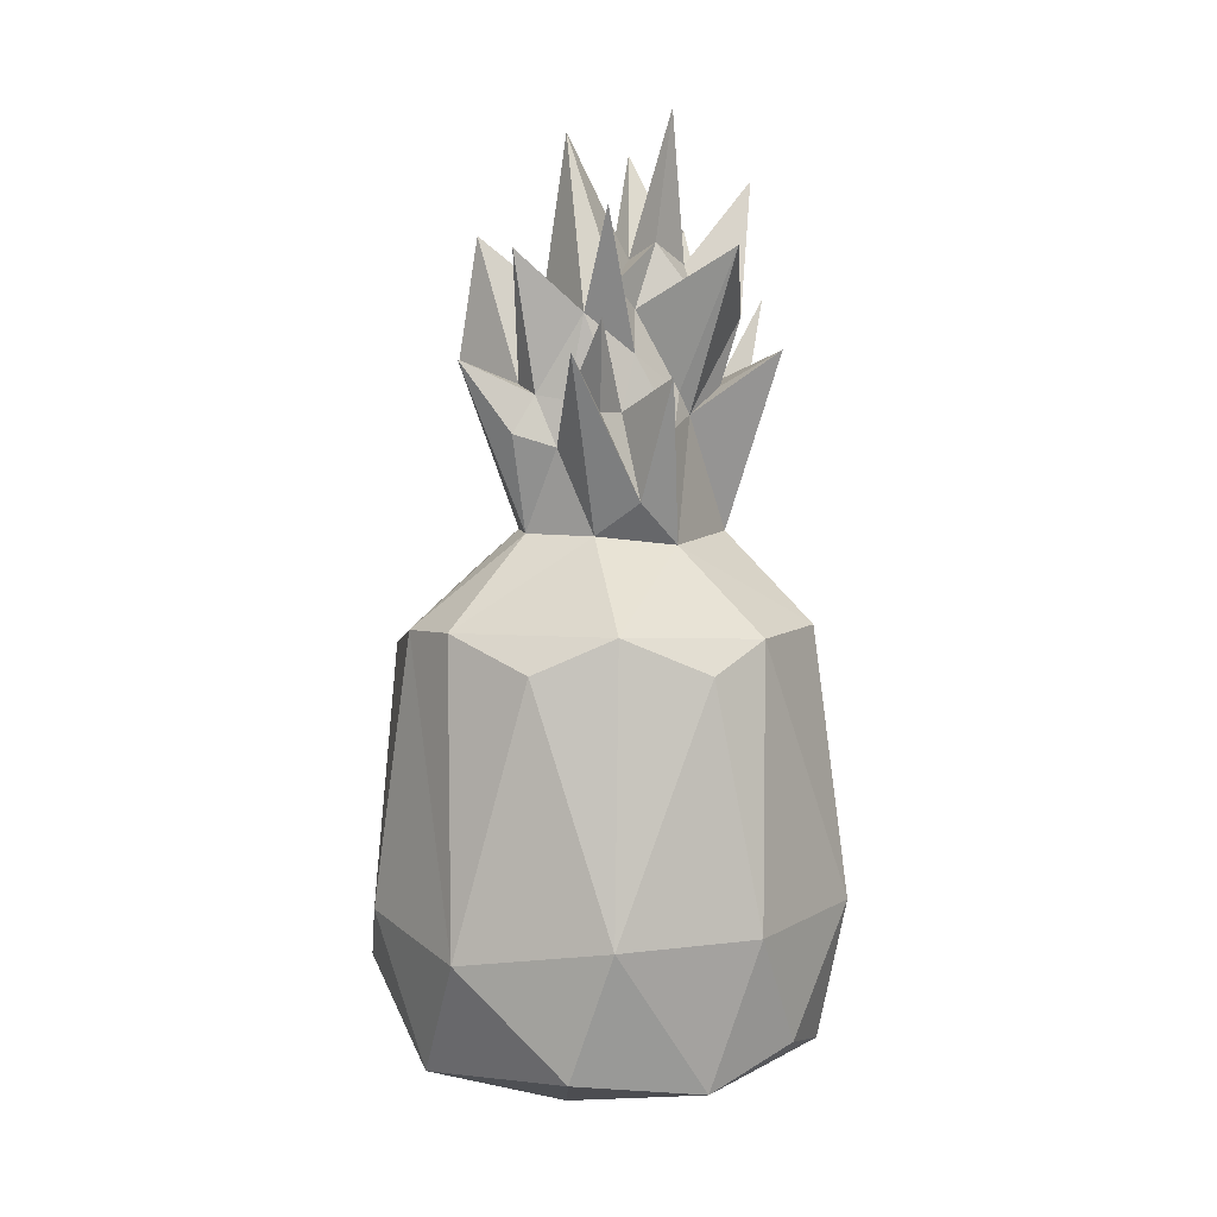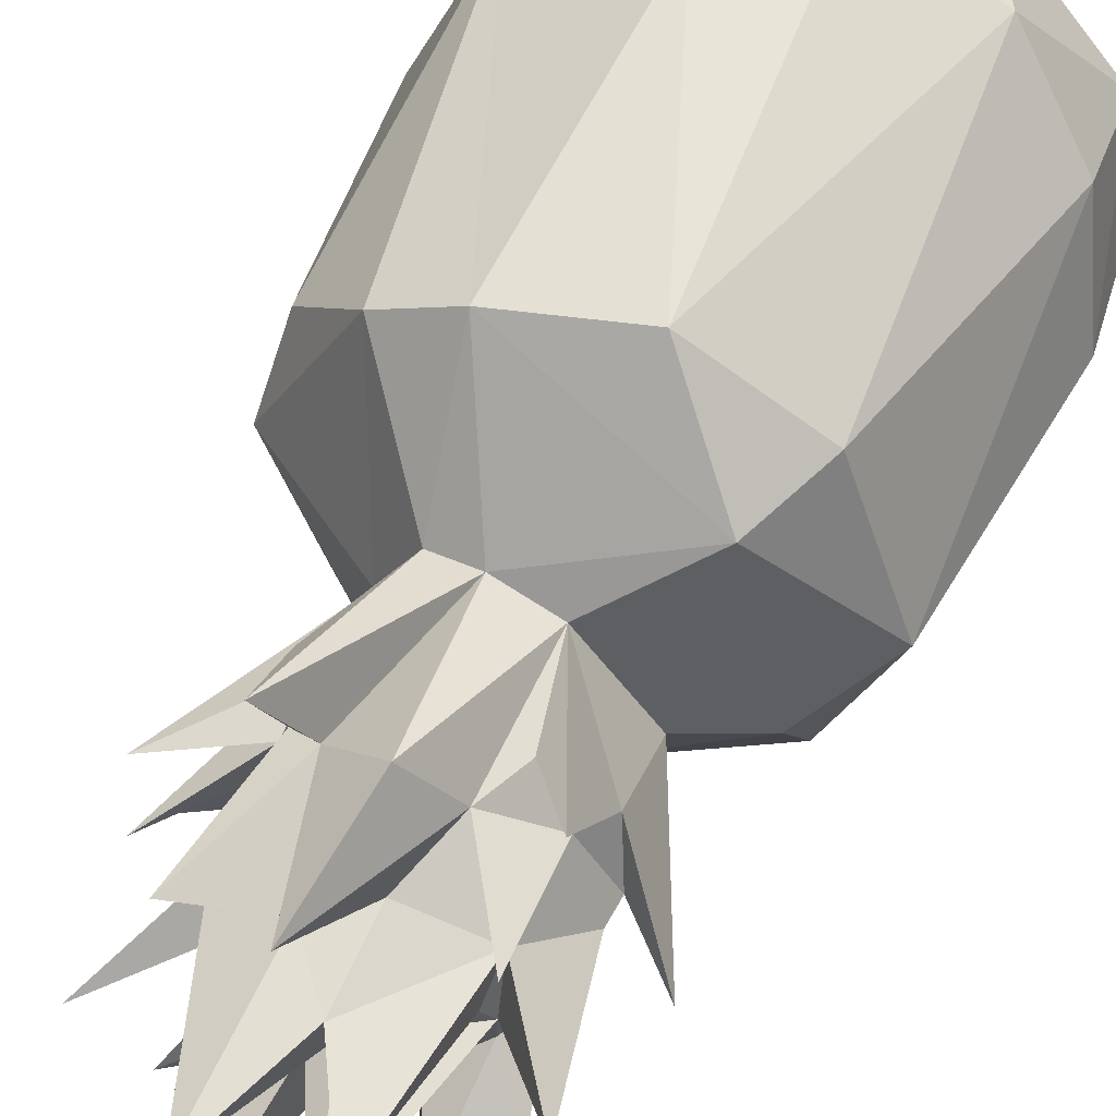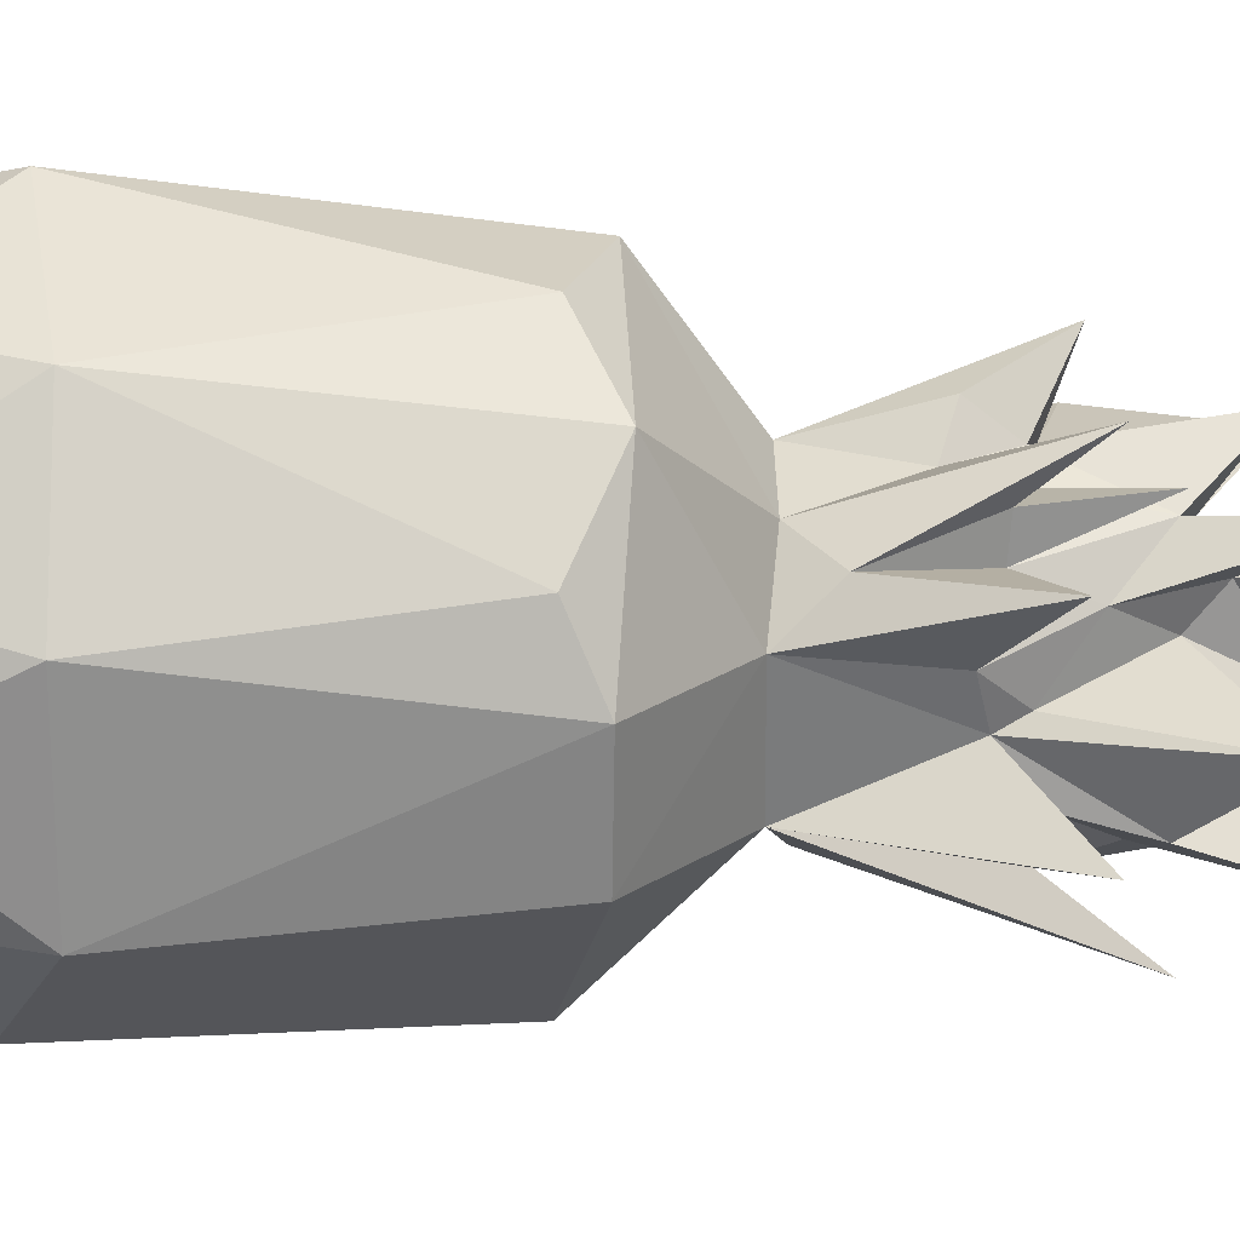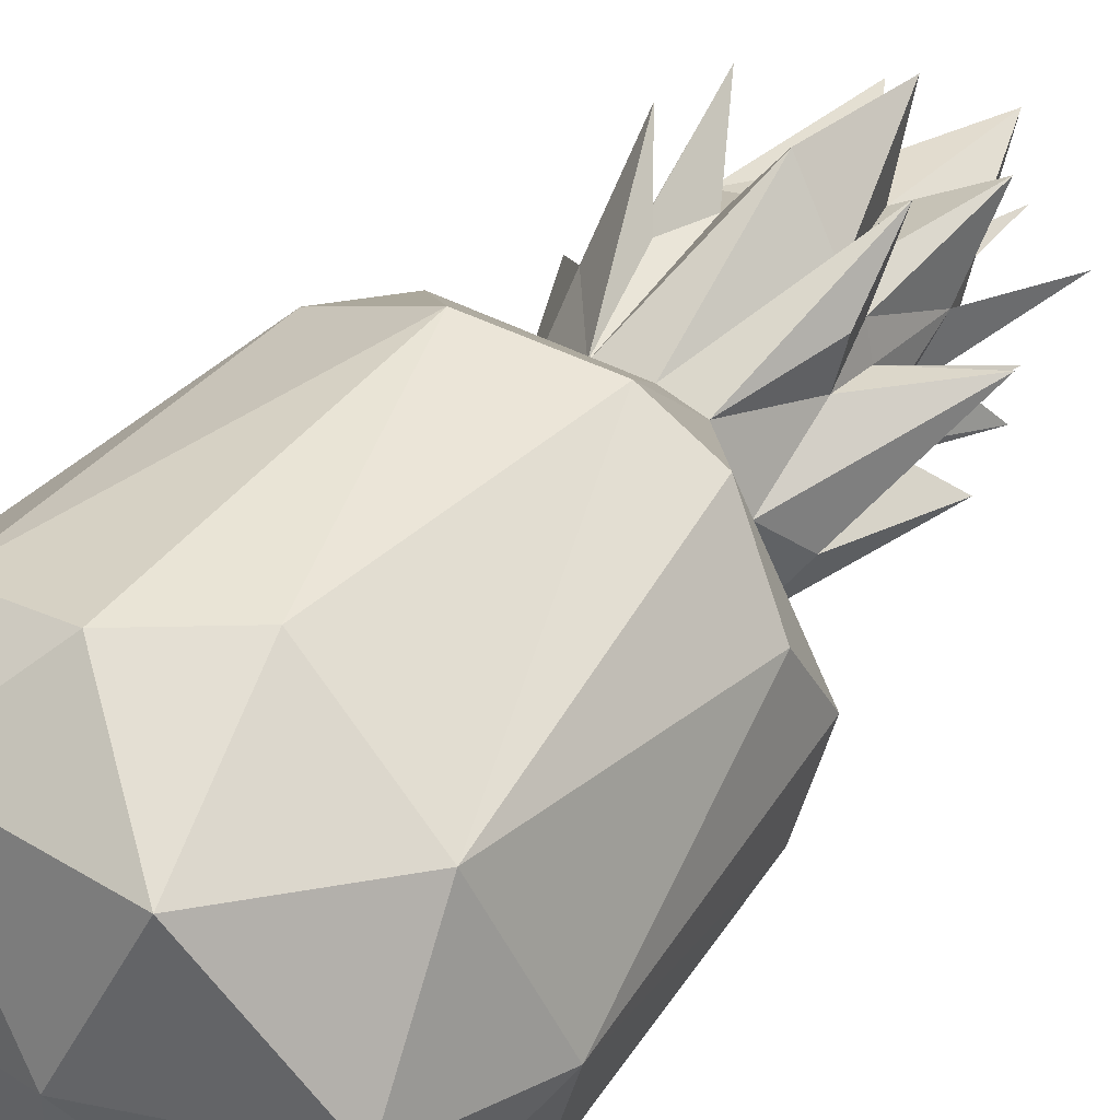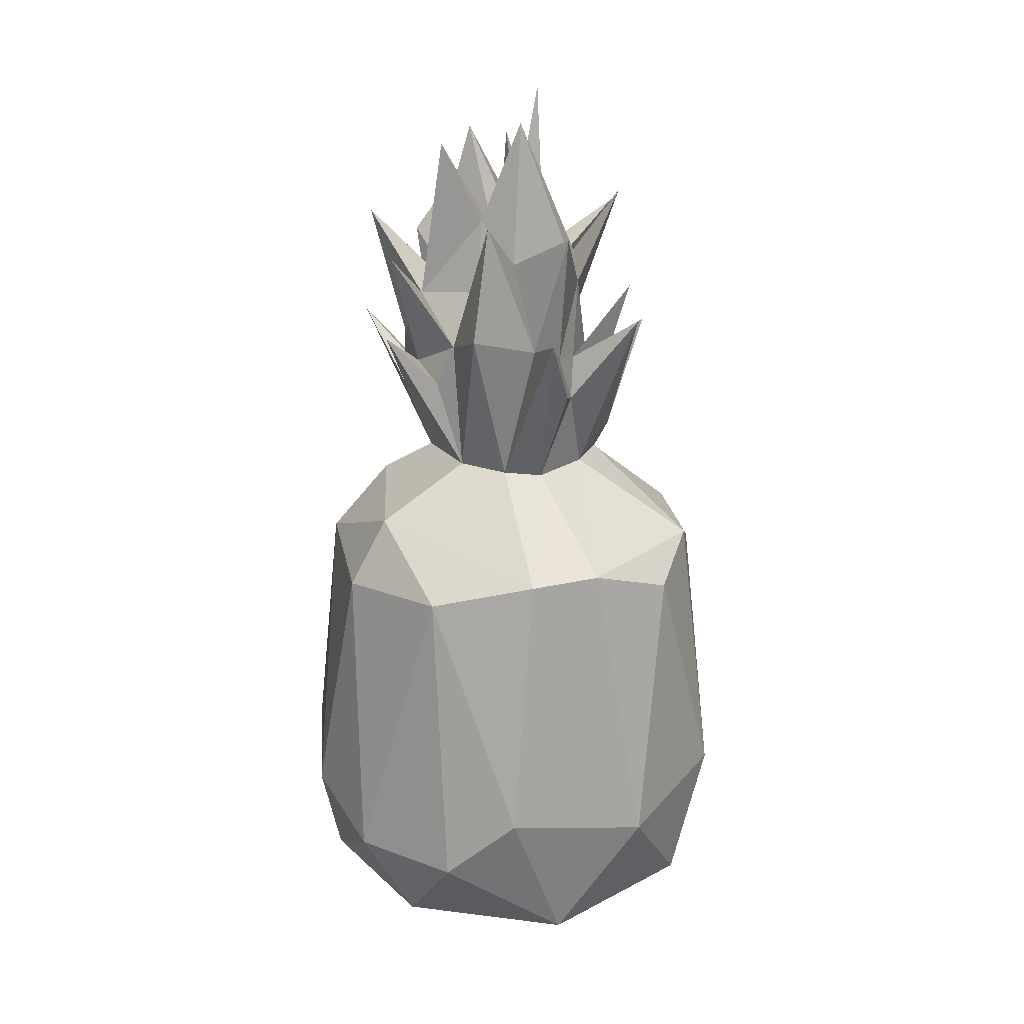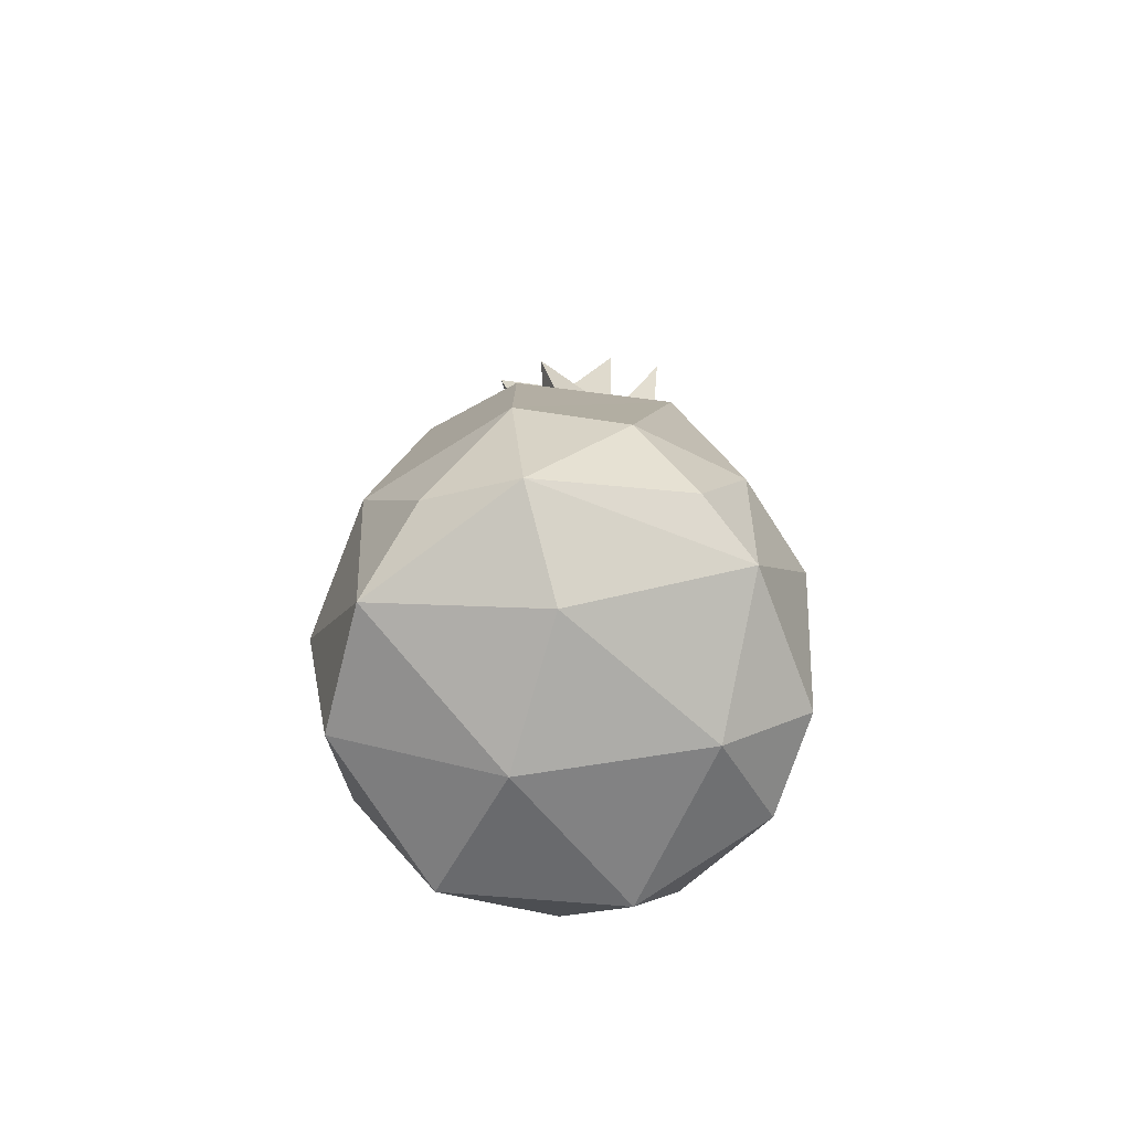
<metadata>
{"format":"obj","ext":"obj","renderer":"f3d","projection":"perspective","resolution":1024,"background":"white","views":[{"elev":6.3,"azim":83.7,"up":"+Y"},{"elev":55.9,"azim":-155.5,"up":"+Z"},{"elev":-24.1,"azim":86.6,"up":"+Z"},{"elev":48.1,"azim":37.9,"up":"+Z"},{"elev":20.6,"azim":10.4,"up":"+Y"},{"elev":-72.9,"azim":171.2,"up":"+Y"}]}
</metadata>
<code>
o Icosphere
v -0.7379 1.863 -0.1218
v -0.4235 1.196 -0.1071
v 0.3461 1.224 0.09141
v 0.3244 1.576 0.238
v -0.204 1.827 0.3641
v -0.1067 2.069 0.2714
v 0.0729 2.827 0.1738
v -0.1016 2.383 0.2097
v 0.3253 1.763 0.1933
v 0.3556 1.714 -0.01644
v -0.3608 2.13 0.0238
v -0.3965 2.105 -0.03042
v -0.2203 2.22 -0.02391
v -0.2955 2.72 0.1549
v -0.09214 2.292 -0.01997
v -0.3845 2.089 -0.1555
v -0.4514 1.921 -0.1852
v -0.05989 1.918 0.6026
v 0.5683 2.084 0.08461
v 0.2916 2.223 0.003139
v 0.1126 2.391 -0.1821
v 0.3006 1.943 -0.07601
v -0.03243 2.307 -0.3187
v -0.2329 2.173 -0.2783
v -0.357 2.468 -0.3618
v -0.3278 1.3 -0.4046
v -0.1819 1.244 0.303
v -0.5233 1.791 -0.02491
v -0.529 1.687 -0.02545
v -0.4069 1.713 0.2109
v -0.4757 1.9 0.539
v -0.6575 2.385 0.05702
v -0.3887 2.035 0.1921
v 0.1749 1.824 0.3772
v 0.331 2.357 0.4101
v -0.008929 2.418 0.5287
v 0.05903 2.199 0.2641
v 0.5995 1.856 -0.1903
v -0.1534 2.035 -0.4407
v -0.2012 1.837 -0.4954
v 0.2811 1.783 0.3197
v -0.5242 2.228 -0.3028
v -0.3472 2.174 -0.6983
v 0.07451 2.096 -0.5373
v 0.3012 1.923 0.6267
v -0.2184 2.761 -0.1108
v -0.01012 2.325 -0.08598
v 0.2968 1.649 -0.2352
v 0.14 1.699 -0.3188
v 0.4012 2.368 -0.4718
v 0.2262 1.961 -0.6832
v 0.4597 1.718 0.07969
v 0.4553 1.363 -0.08089
v 0.3693 1.189 -0.2396
v 0.6271 1.949 0.2099
v 0.3352 1.63 0.4154
v 0.2038 1.227 0.3545
v -0.1384 2.655 -0.6095
v -0.003748 1.217 -0.4885
v -0.2829 1.647 0.3654
v 0.5056 2.521 0.0538
v 0.1715 1.791 -0.2721
v 0.1489 2.194 -0.3259
v 0.0756 2.929 -0.2542
v 0.3342 2.106 0.1308
v -0.4684 2.241 0.4415
v 0.176 -1.133 0.1909
v -0.3672 -0.9424 0.7158
v -0.9044 -0.8385 -0.1129
v -0.565 -1.057 -0.01474
v -0.5962 -0.8927 -0.6543
v -0.3626 -0.7743 -0.8539
v 0.09658 -1.081 -0.4432
v 0.2813 -0.8662 -0.8374
v 0.8051 -0.9227 -0.3066
v 0.8602 -0.8504 0.2472
v 0.8631 -0.2935 -0.5075
v 0.3731 -0.924 0.7775
v 0.7408 -0.3987 0.6878
v -0.8336 -0.8423 0.3205
v -0.577 -0.5433 0.8138
v -0.5698 -0.3043 -0.8145
v -0.8741 -0.2525 -0.4658
v 0.9972 -0.3006 0.08299
v 0.0563 1.814 -0.4566
v 0.1854 2.122 -0.09026
v 0.03535 1.234 0.3691
v -0.4808 1.599 0.1881
v -0.8781 -0.3916 0.4757
v -0.6511 0.7233 0.6122
v -0.6671 0.8002 -0.564
v -0.3268 0.7684 -0.8355
v -0.09998 -0.4402 -0.9892
v 0.3527 -0.2685 -0.9462
v 0.8312 0.7231 -0.3177
v 0.8526 0.8797 0.0515
v 0.5225 0.8668 0.6823
v -0.5073 1.016 0.5294
v 0.2494 0.85 0.824
v -0.2084 0.7443 0.8638
v -0.894 0.7761 -0.001524
v -0.1262 -0.565 0.9827
v 0.1928 -0.2966 0.9754
v 0.7981 0.7302 0.3902
v 0.6794 0.8473 -0.5394
v -0.1828 1.204 -0.3822
v -0.6688 1.044 -0.1616
v 0.3374 0.8614 -0.7968
v 0.6384 -0.7721 -0.6717
v -0.9946 -0.2222 0.02113
f 106 26 59
f 1 26 2
f 17 26 28
f 1 2 88
f 53 10 52
f 107 2 106
f 60 27 5
f 54 108 59
f 96 105 54
f 32 28 33
f 54 53 3
f 3 55 4
f 3 53 55
f 45 87 57
f 27 87 18
f 60 31 27
f 32 17 28
f 57 97 3
f 87 27 98
f 65 10 22
f 8 6 37
f 37 36 34
f 33 11 12
f 7 15 8
f 13 12 11
f 33 14 11
f 12 13 15
f 46 12 15
f 12 24 16
f 88 2 27
f 17 42 40
f 12 16 17
f 38 10 53
f 37 6 36
f 5 36 6
f 7 8 37
f 37 65 7
f 35 41 65
f 21 20 86
f 86 22 62
f 22 86 20
f 47 20 21
f 23 46 47
f 23 47 64
f 47 21 64
f 22 20 61
f 47 15 7
f 24 12 46
f 24 39 25
f 33 66 5
f 33 5 6
f 23 24 46
f 32 12 17
f 13 14 15
f 11 14 13
f 28 30 33
f 33 30 66
f 29 26 1
f 28 26 29
f 88 30 29
f 29 30 28
f 2 107 27
f 88 27 31
f 30 60 5
f 18 5 27
f 34 18 87
f 45 34 87
f 31 30 88
f 27 107 98
f 31 60 30
f 66 30 5
f 85 39 44
f 85 49 51
f 23 39 24
f 55 53 52
f 54 49 48
f 49 50 62
f 54 38 53
f 32 33 12
f 86 50 63
f 21 63 23
f 43 26 40
f 86 62 50
f 35 37 34
f 2 26 106
f 8 14 33
f 9 52 19
f 46 15 47
f 63 21 86
f 51 40 85
f 40 26 17
f 8 33 6
f 49 44 50
f 16 42 17
f 9 65 41
f 48 62 22
f 16 24 25
f 20 7 65
f 48 38 54
f 62 48 49
f 96 54 3
f 54 105 108
f 40 51 59
f 54 59 49
f 91 106 92
f 49 59 51
f 85 44 49
f 22 10 48
f 10 65 9
f 52 10 19
f 44 23 63
f 38 48 10
f 34 36 18
f 9 19 10
f 41 4 9
f 56 4 41
f 57 56 45
f 57 3 4
f 57 4 56
f 45 41 34
f 56 41 45
f 52 9 55
f 9 4 55
f 34 41 35
f 18 36 5
f 39 85 40
f 20 47 7
f 58 39 23
f 25 42 16
f 65 61 20
f 23 64 21
f 42 25 39
f 58 44 39
f 61 65 22
f 15 14 8
f 50 44 63
f 1 88 29
f 37 35 65
f 78 76 79
f 67 78 68
f 68 78 102
f 78 67 76
f 76 67 75
f 75 67 73
f 68 102 81
f 67 68 70
f 70 68 80
f 68 81 80
f 69 70 80
f 67 70 73
f 70 69 71
f 73 70 71
f 71 72 74
f 73 71 74
f 75 73 74
f 75 74 109
f 75 109 77
f 84 75 77
f 76 75 84
f 79 76 84
f 84 77 95
f 96 84 95
f 103 78 79
f 102 78 103
f 103 79 99
f 99 79 97
f 89 80 81
f 110 80 89
f 69 80 110
f 89 81 90
f 44 58 23
f 59 26 43
f 106 91 107
f 92 106 59
f 59 108 92
f 40 59 43
f 42 39 40
f 3 97 96
f 82 83 91
f 92 82 91
f 74 72 93
f 109 74 94
f 74 93 94
f 84 96 104
f 79 84 104
f 79 104 97
f 103 99 100
f 102 103 100
f 81 102 100
f 90 81 100
f 89 90 101
f 110 89 101
f 83 101 91
f 110 101 83
f 93 72 82
f 71 69 83
f 72 71 82
f 83 69 110
f 82 71 83
f 94 92 108
f 109 94 77
f 94 108 105
f 77 94 105
f 77 105 95
f 97 104 96
f 99 97 57
f 94 93 92
f 99 57 87
f 90 100 98
f 98 100 99
f 93 82 92
f 91 101 107
f 107 101 98
f 101 90 98
f 98 99 87
f 96 95 105

</code>
